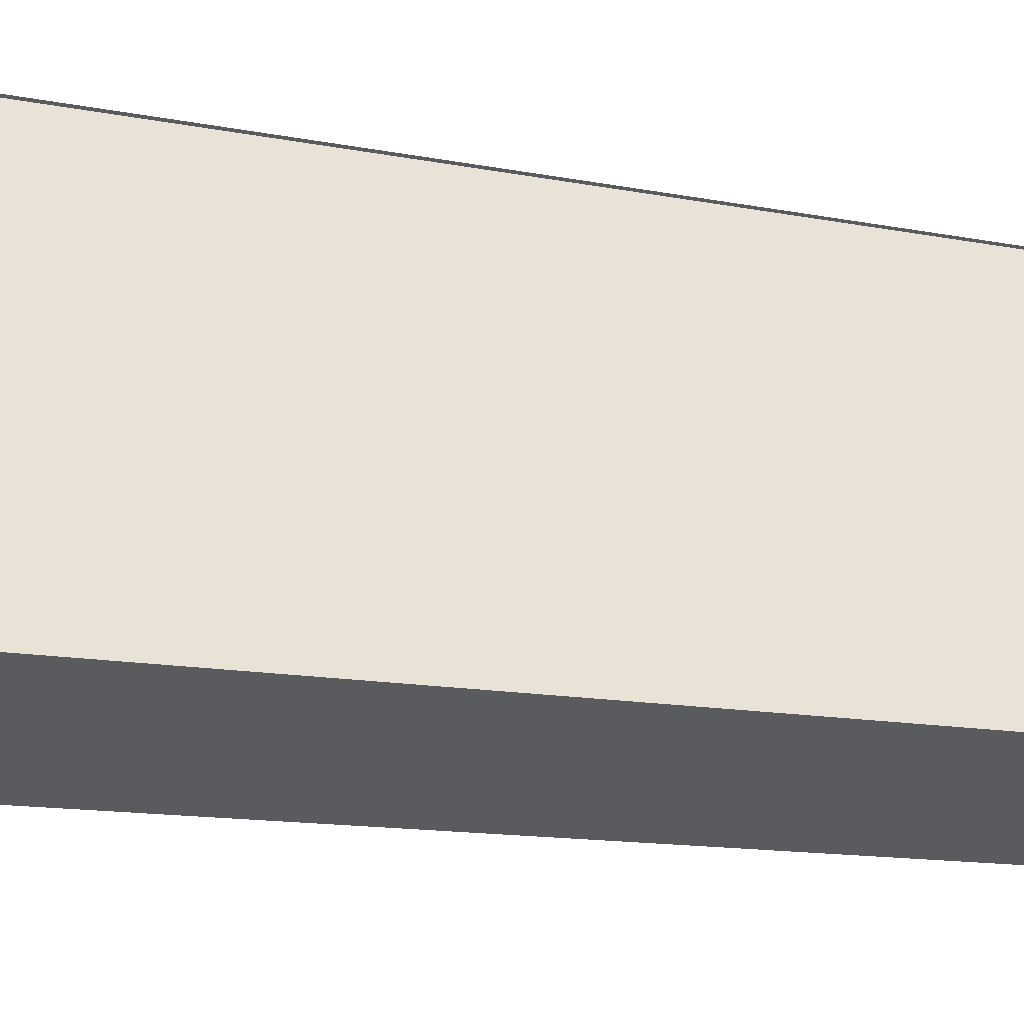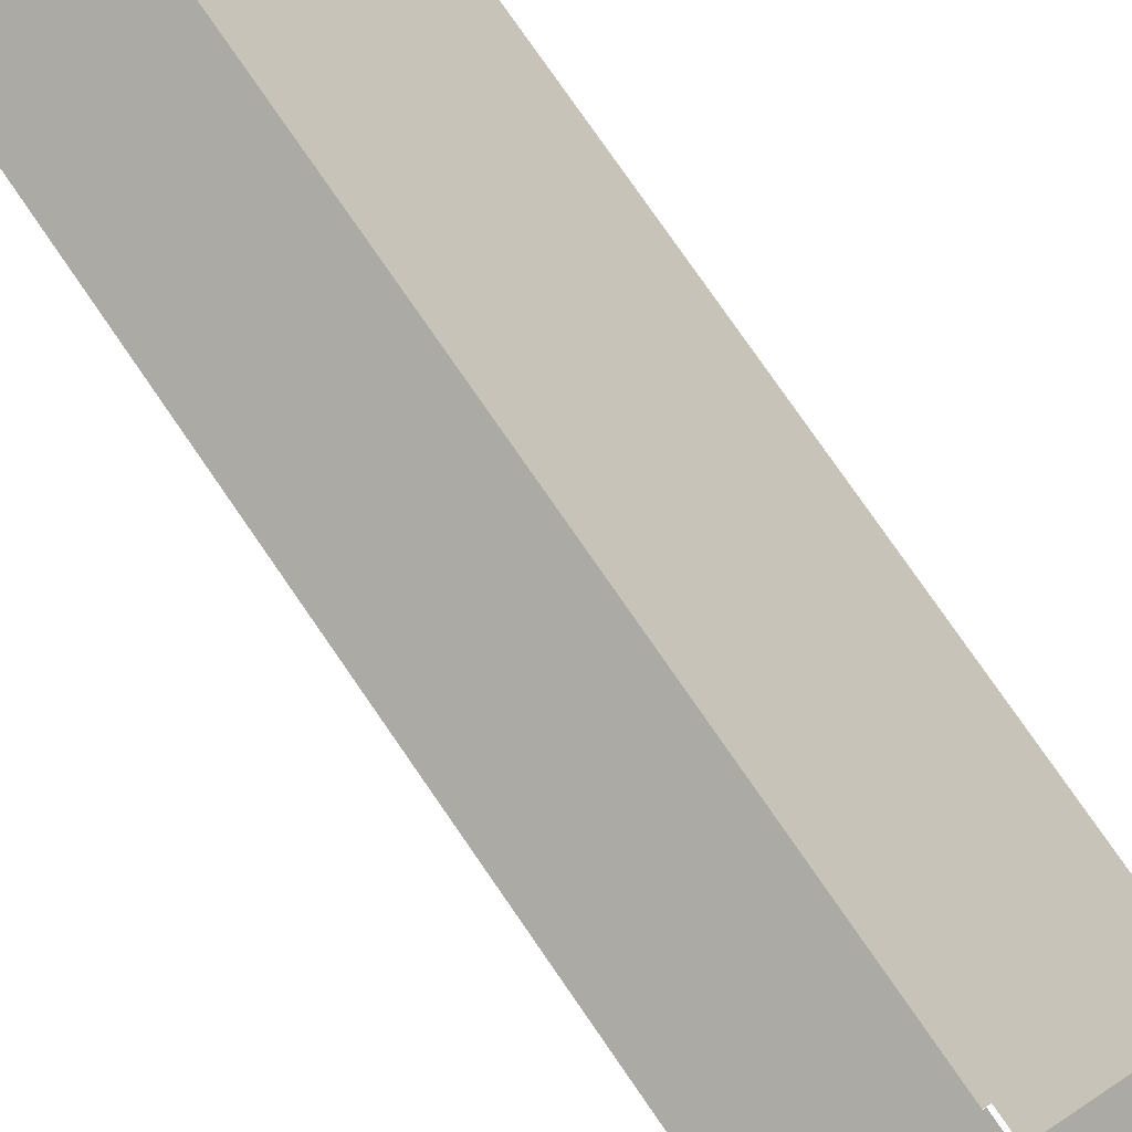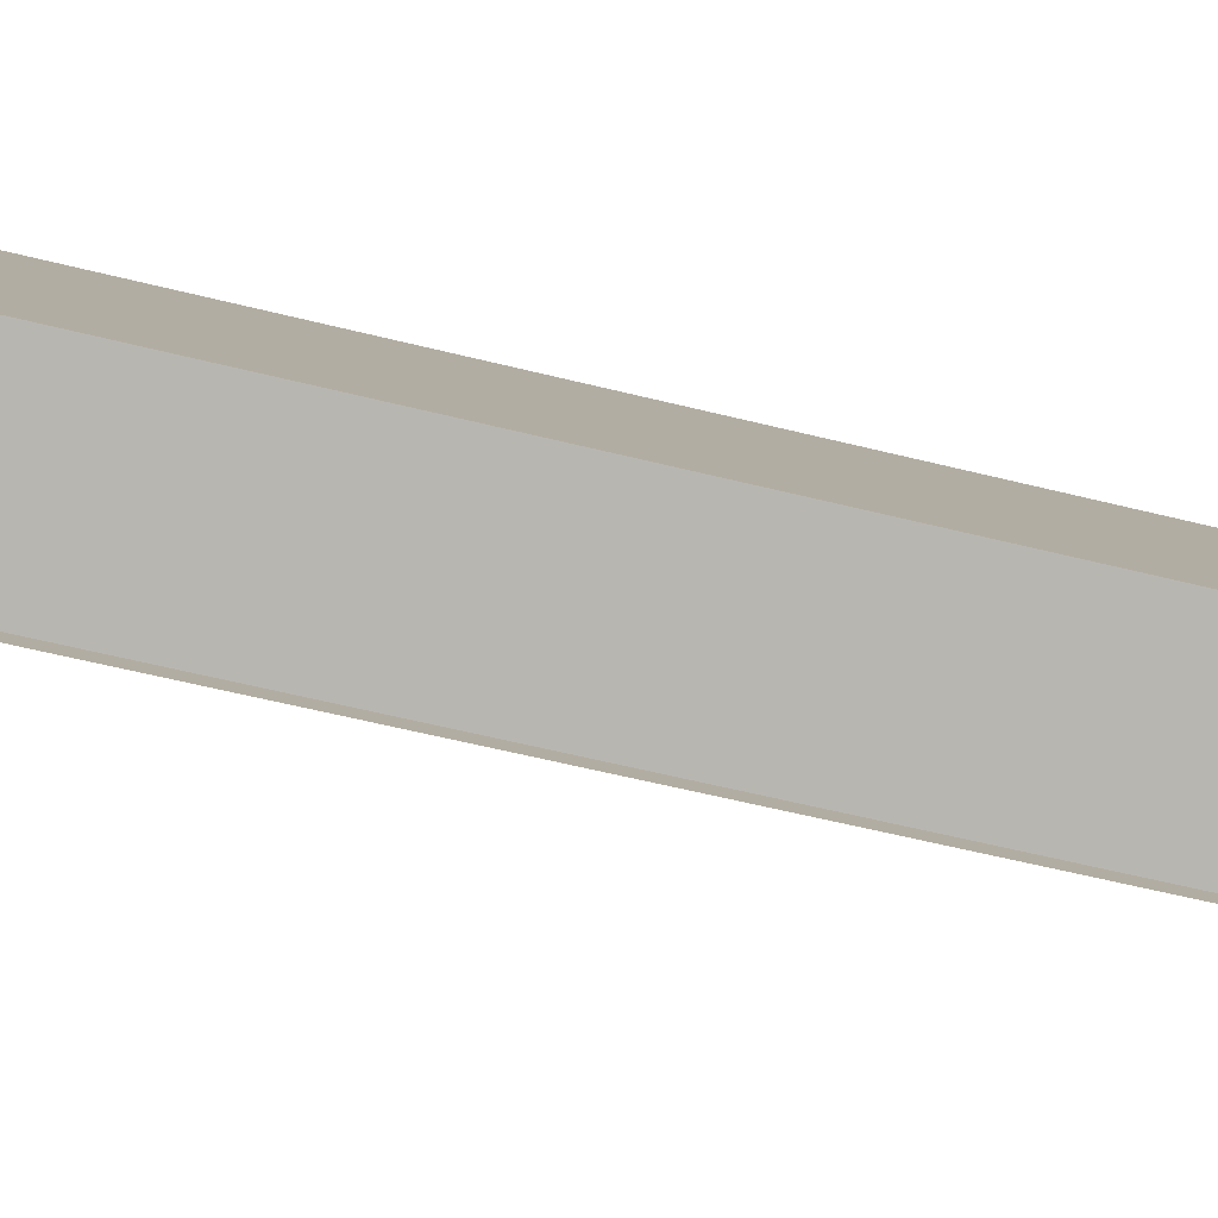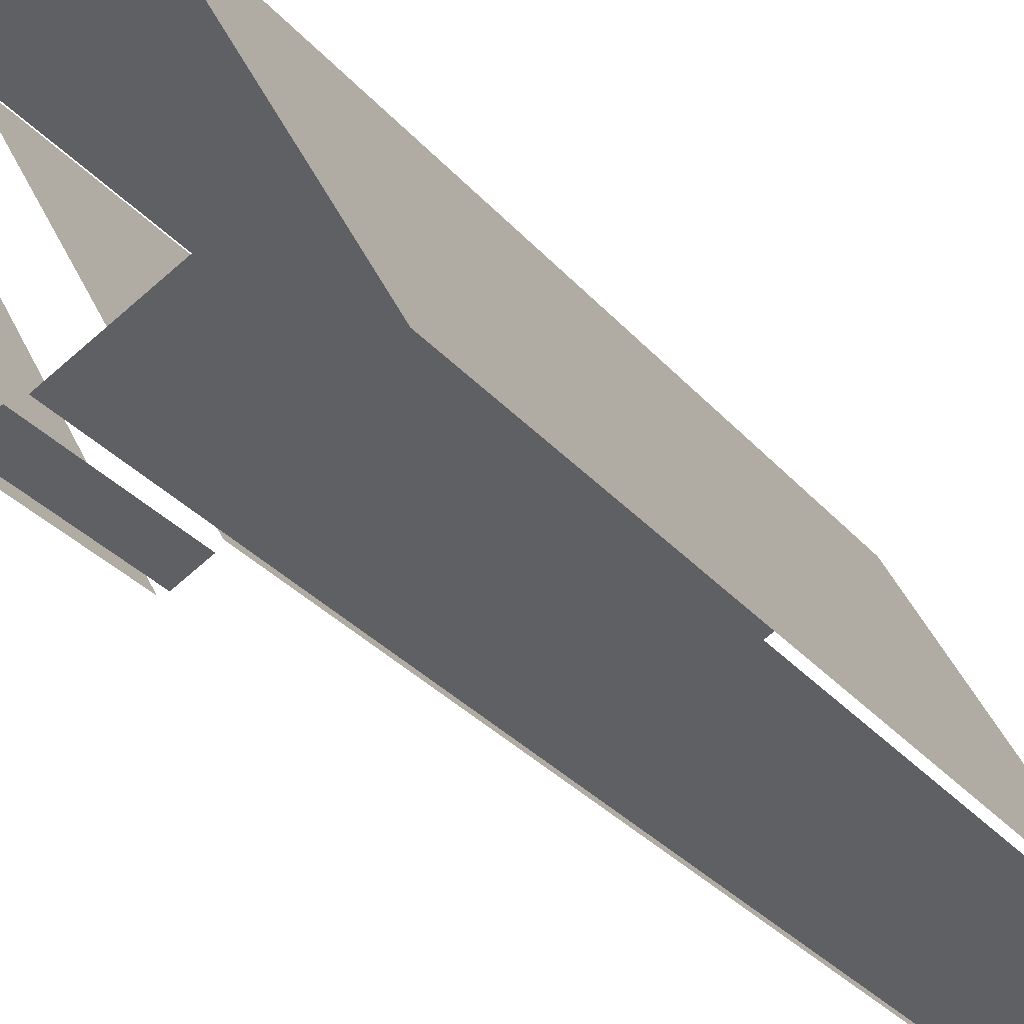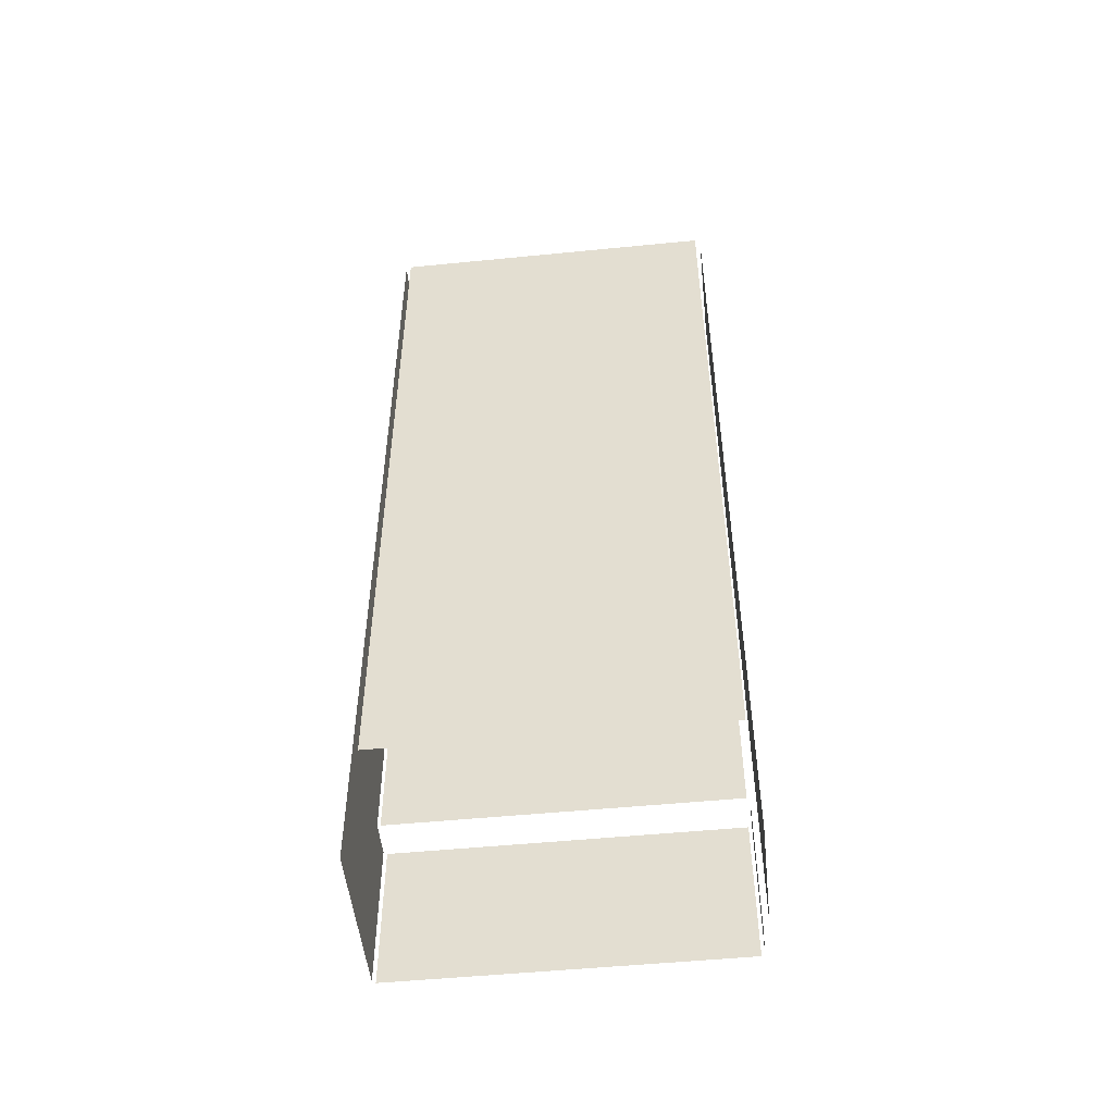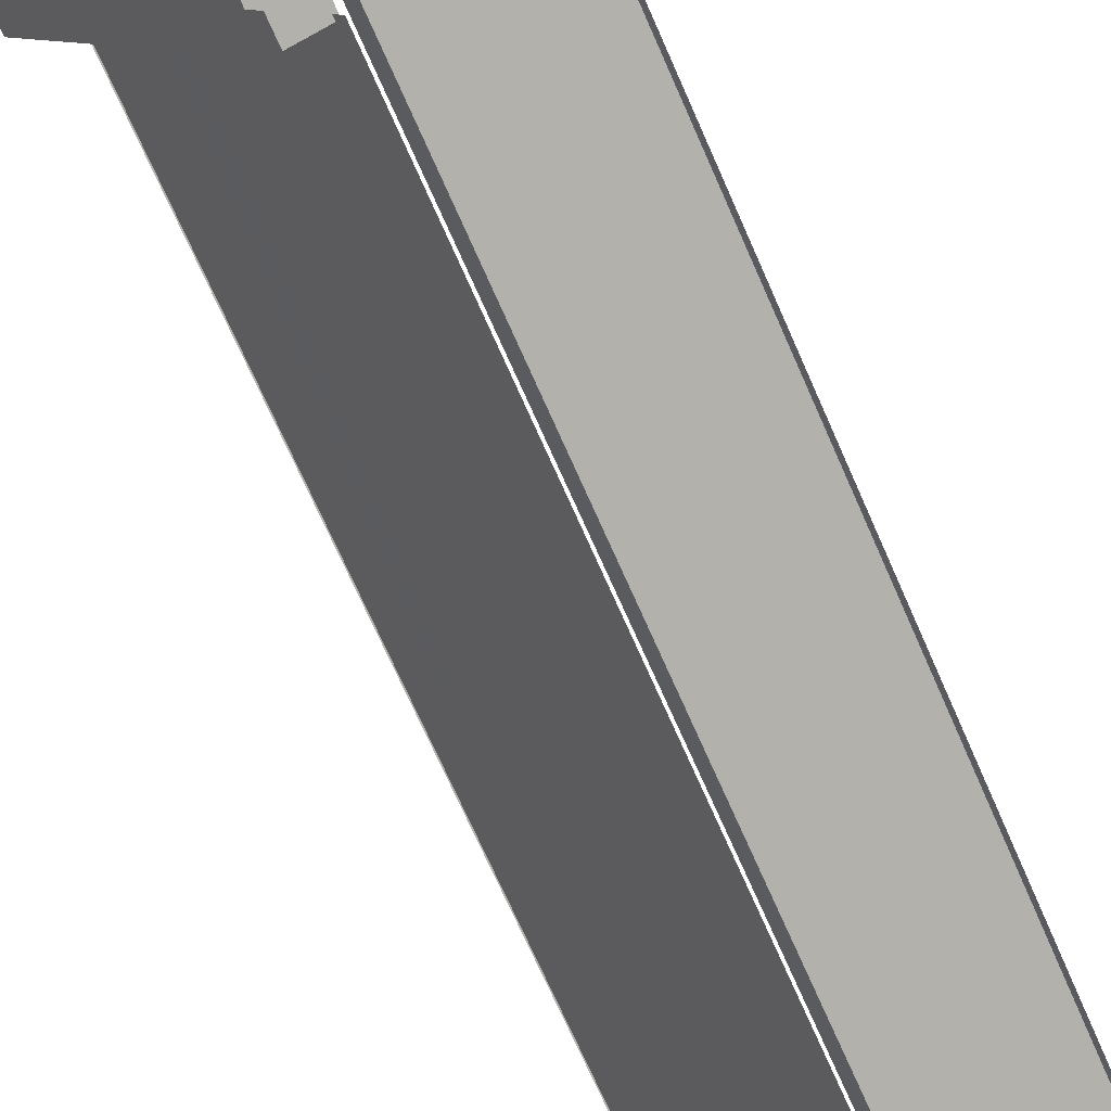
<metadata>
{"format":"obj","ext":"obj","renderer":"f3d","projection":"perspective","resolution":1024,"background":"white","views":[{"elev":-11.0,"azim":-118.3,"up":"+Y"},{"elev":77.7,"azim":145.4,"up":"+Y"},{"elev":-53.7,"azim":-105.3,"up":"+Y"},{"elev":-28.2,"azim":-149.3,"up":"+Y"},{"elev":-50.7,"azim":-112.3,"up":"+Z"},{"elev":-69.2,"azim":-156.5,"up":"+Y"}]}
</metadata>
<code>
o geometryt000010000010000110010110000110000110100000110100st14_T
v 927.2 -132.4 703.5
v 944.9 -141.9 703.5
v 944.9 -141.9 865.7
v 927.2 -132.4 865.7
v 954.9 -79.33 865.7
v 954.9 -79.33 724.7
v 931.2 -123 724.7
v 926.8 -131 865.7
v 926.8 -131 724.7
v 947.5 -142.3 729.7
v 947.1 -142.1 703.5
v 951.2 -144.3 703.5
v 947.1 -142.1 729.7
v 951.2 -144.3 729.7
v 955.5 -124.4 729.7
v 946.4 -141.1 865.7
v 946.4 -141.1 729.7
v 955.5 -124.4 729.7
v 956.6 -122.5 729.7
v 957.5 -120.8 729.7
v 962.2 -112.1 729.7
v 963.3 -110 729.7
v 974.5 -89.38 865.7
v 963.4 -109.9 729.7
v 965.3 -106.4 729.7
v 974.5 -89.38 729.7
v 965.9 -119.5 729.7
v 952.4 -144.3 703.5
v 980.5 -92.6 703.5
v 952.4 -144.3 729.7
v 980.5 -92.6 729.7
v 974.8 -88.91 729.7
v 980.3 -91.89 703.5
v 955.8 -78.68 703.5
v 980.3 -91.89 729.7
v 955.8 -78.68 865.7
v 974.8 -88.91 865.7
f 1 2 3
f 4 1 3
f 5 6 7
f 8 7 9
f 8 5 7
f 10 11 12
f 13 11 10
f 10 12 14
f 15 16 17
f 18 16 15
f 19 16 18
f 19 20 16
f 16 20 21
f 21 22 23
f 16 21 23
f 22 24 23
f 24 25 23
f 25 26 23
f 27 28 29
f 30 28 27
f 27 29 31
f 32 33 34
f 35 33 32
f 36 32 34
f 37 32 36

</code>
